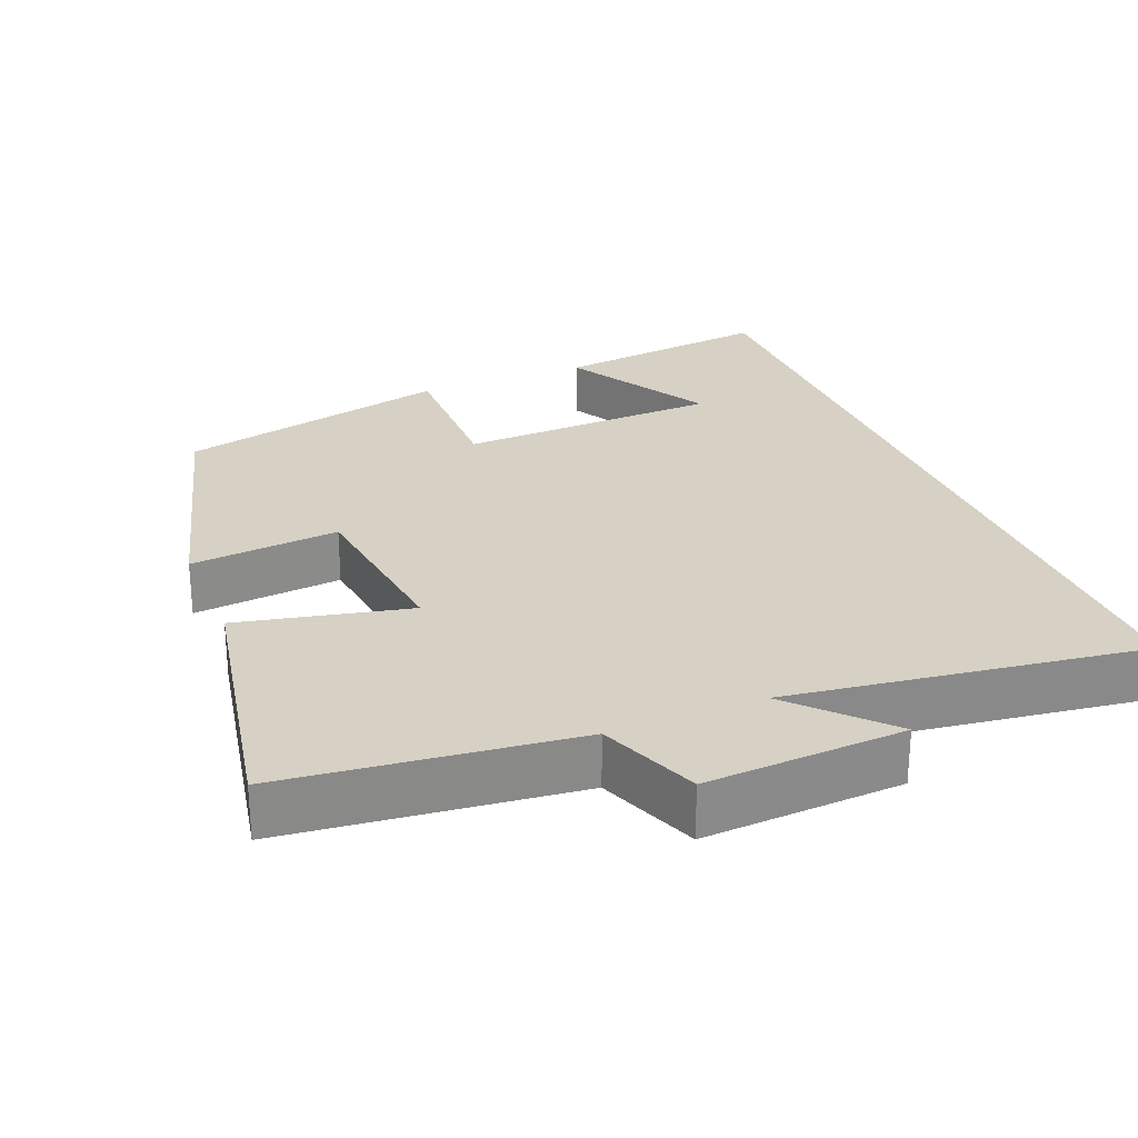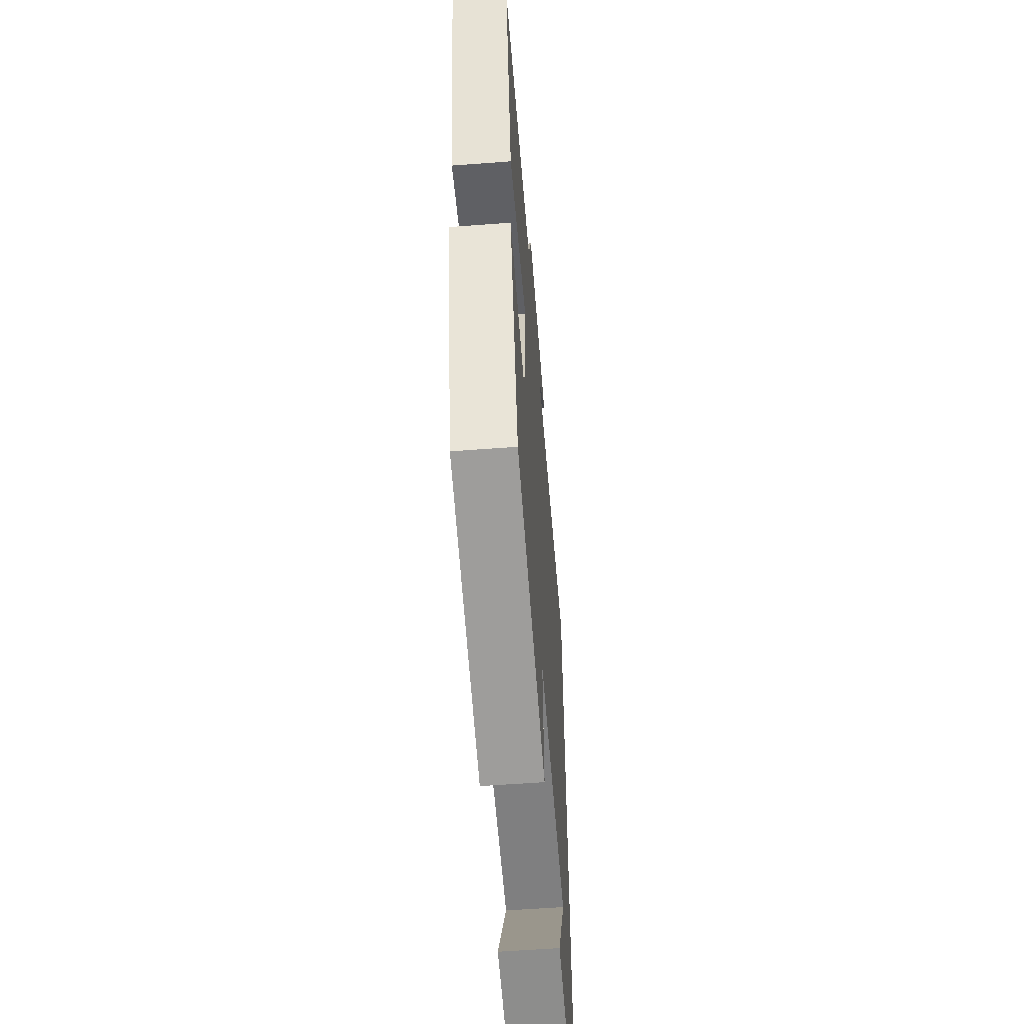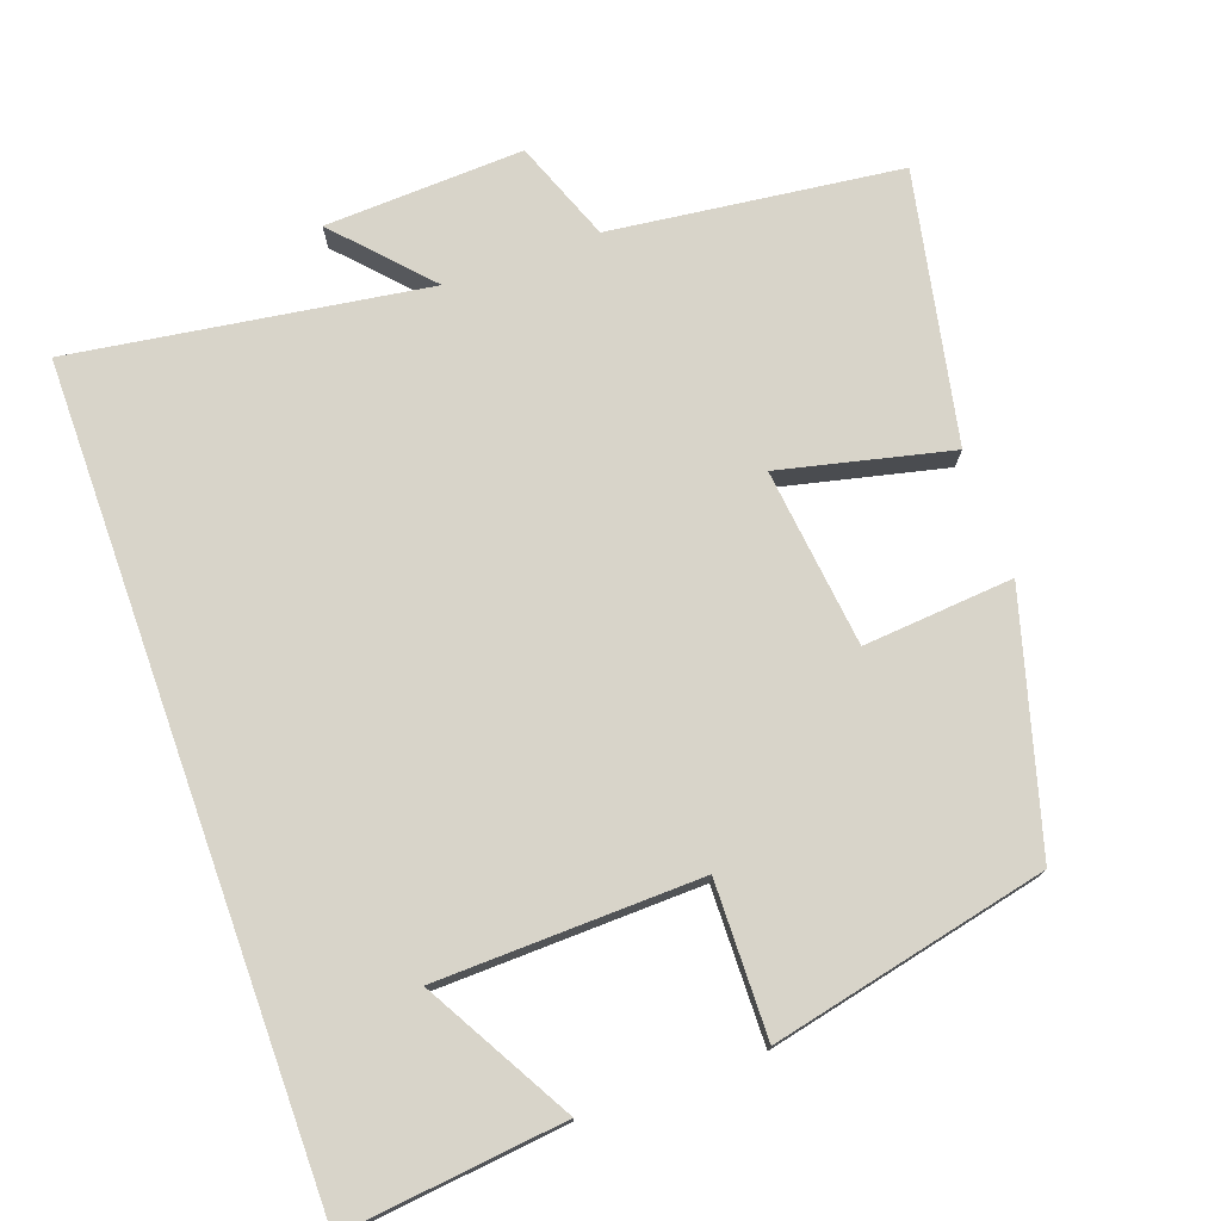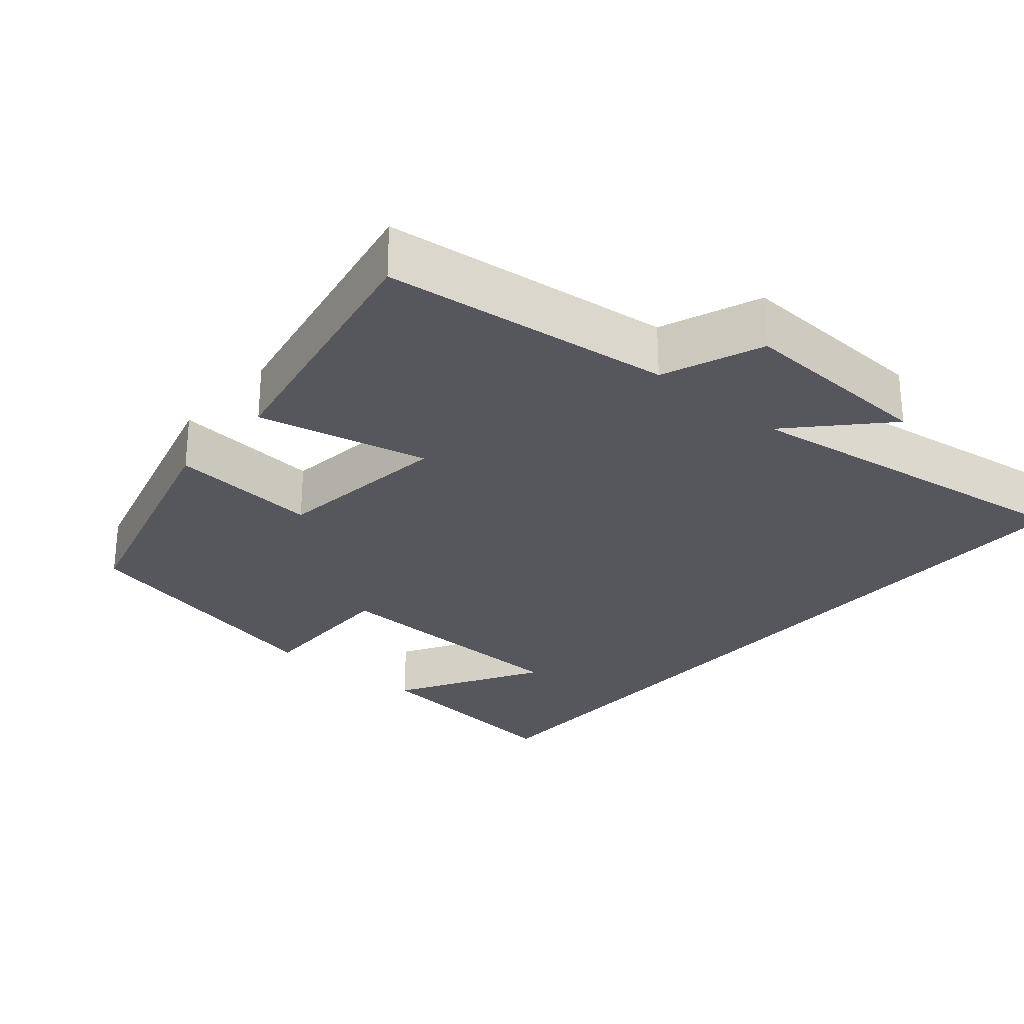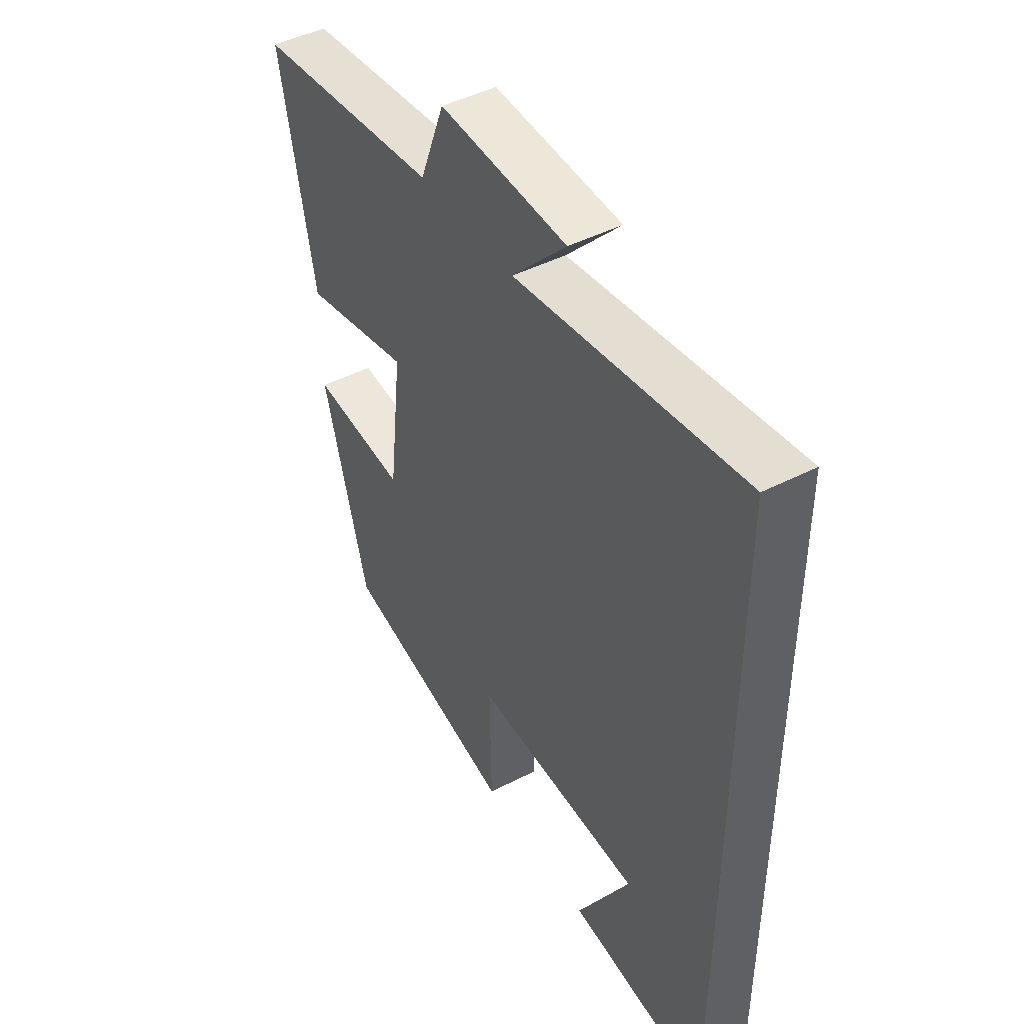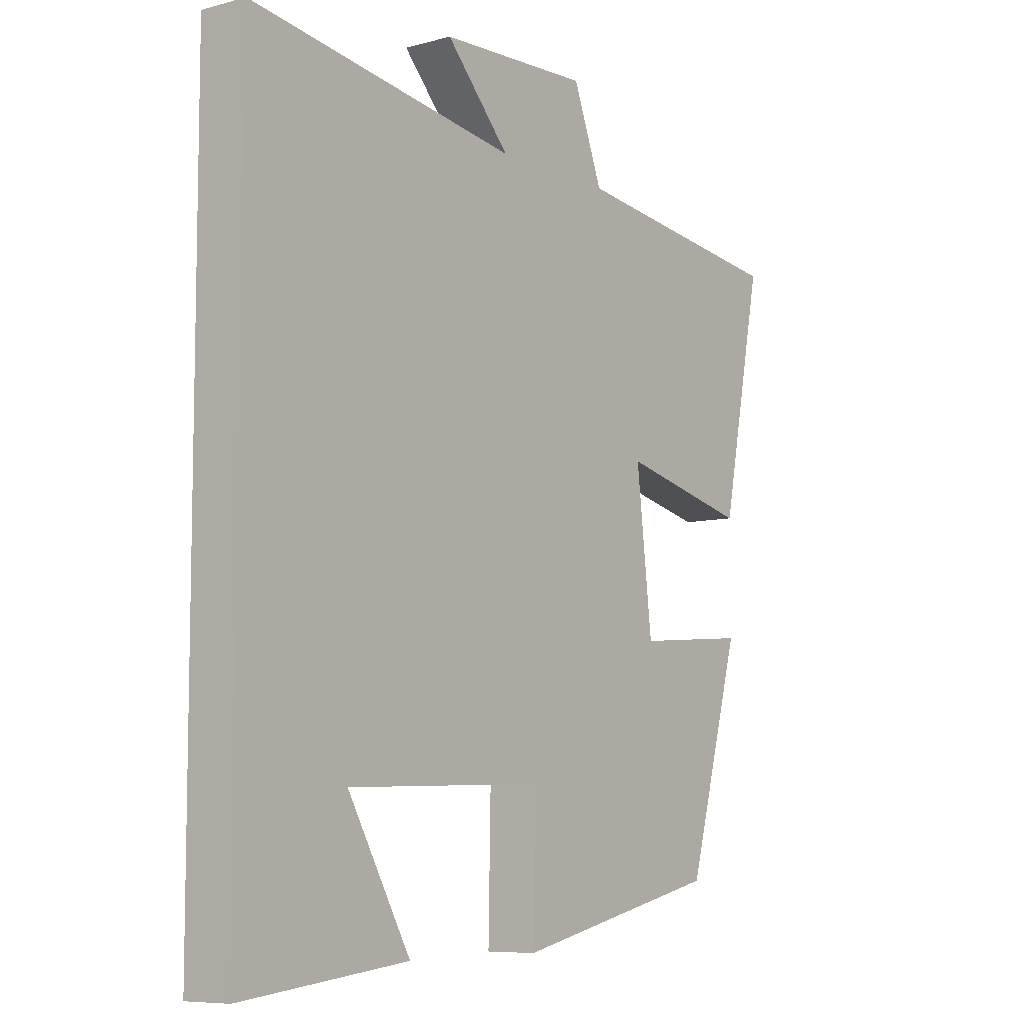
<metadata>
{"format":"obj","ext":"obj","renderer":"f3d","projection":"perspective","resolution":1024,"background":"white","views":[{"elev":26.9,"azim":-22.5,"up":"+Y"},{"elev":-58.1,"azim":-85.5,"up":"+Z"},{"elev":75.5,"azim":160.4,"up":"+Y"},{"elev":-27.5,"azim":-40.8,"up":"+Y"},{"elev":45.7,"azim":59.4,"up":"+Z"},{"elev":-7.7,"azim":127.2,"up":"+Z"}]}
</metadata>
<code>
v 0.5 0.07 0.57
v 0.5 0.07 -0.533
v 0.204 0.07 -0.5
v 0.316 0.07 -0.303
v -0.038 0.07 -0.293
v -0.034 0.07 -0.5
v -0.405 0.07 -0.417
v -0.5 0.07 -0.081
v -0.298 0.07 -0.098
v -0.27 0.07 0.142
v -0.5 0.07 0.089
v -0.573 0.07 0.453
v -0.183 0.07 0.5
v -0.131 0.07 0.635
v 0.137 0.07 0.623
v 0.023 0.07 0.5
v 0.5 0 0.57
v 0.5 0 -0.533
v 0.204 0 -0.5
v 0.316 0 -0.303
v -0.038 0 -0.293
v -0.034 0 -0.5
v -0.405 0 -0.417
v -0.5 0 -0.081
v -0.298 0 -0.098
v -0.27 0 0.142
v -0.5 0 0.089
v -0.573 0 0.453
v -0.183 0 0.5
v -0.131 0 0.635
v 0.137 0 0.623
v 0.023 0 0.5
f 13 14 15 16
f 11 12 13 16
f 10 11 16 1
f 9 10 1
f 6 7 8 9
f 5 6 9
f 4 5 9 1
f 2 3 4
f 1 2 4
f 32 31 30 29
f 32 29 28 27
f 17 32 27 26
f 17 26 25
f 25 24 23 22
f 25 22 21
f 17 25 21 20
f 20 19 18
f 20 18 17
f 1 17 18 2
f 2 18 19 3
f 3 19 20 4
f 4 20 21 5
f 5 21 22 6
f 6 22 23 7
f 7 23 24 8
f 8 24 25 9
f 9 25 26 10
f 10 26 27 11
f 11 27 28 12
f 12 28 29 13
f 13 29 30 14
f 14 30 31 15
f 15 31 32 16
f 16 32 17 1

</code>
